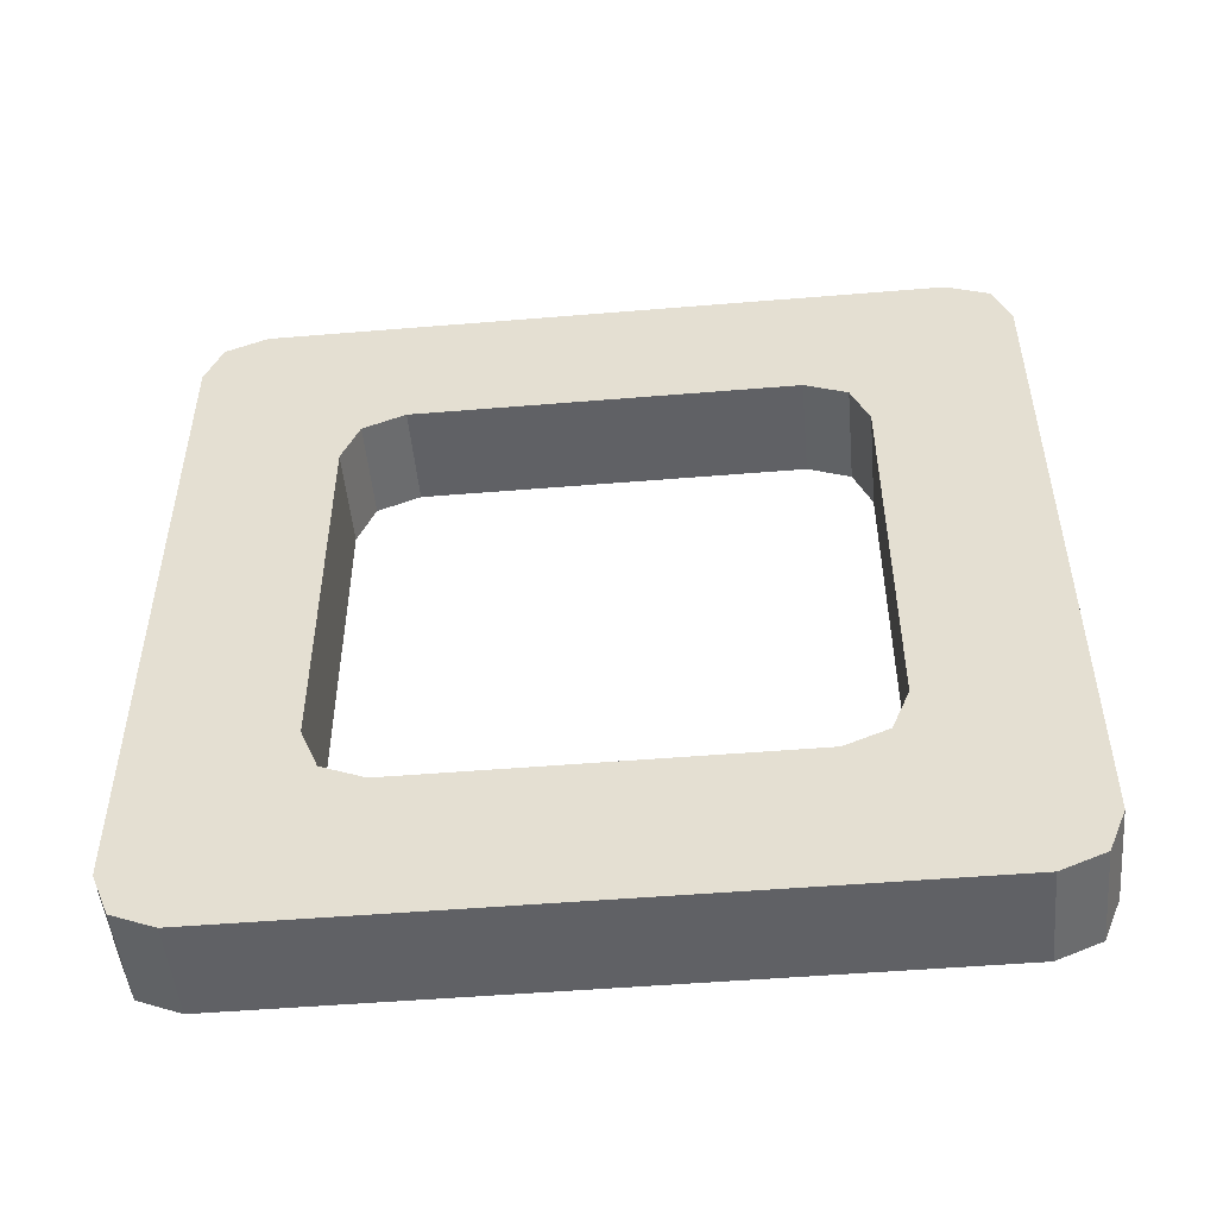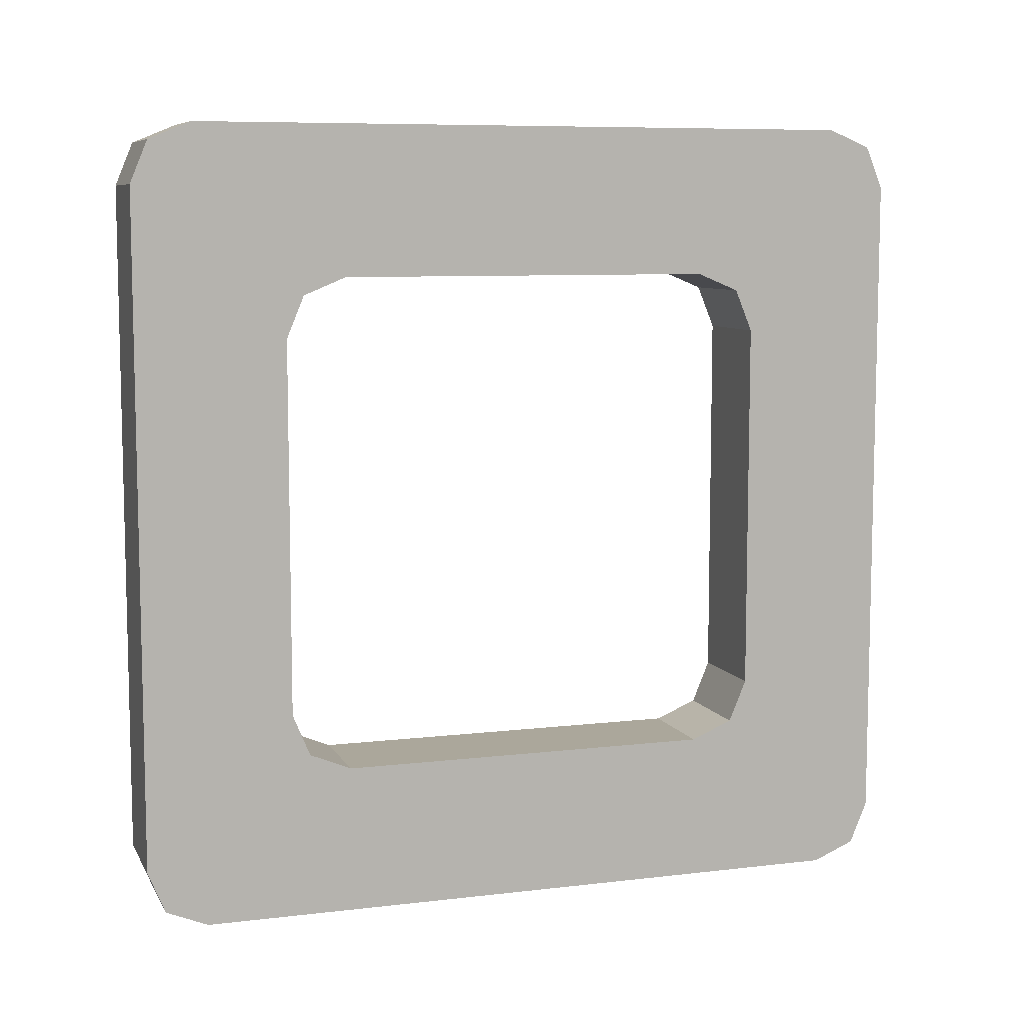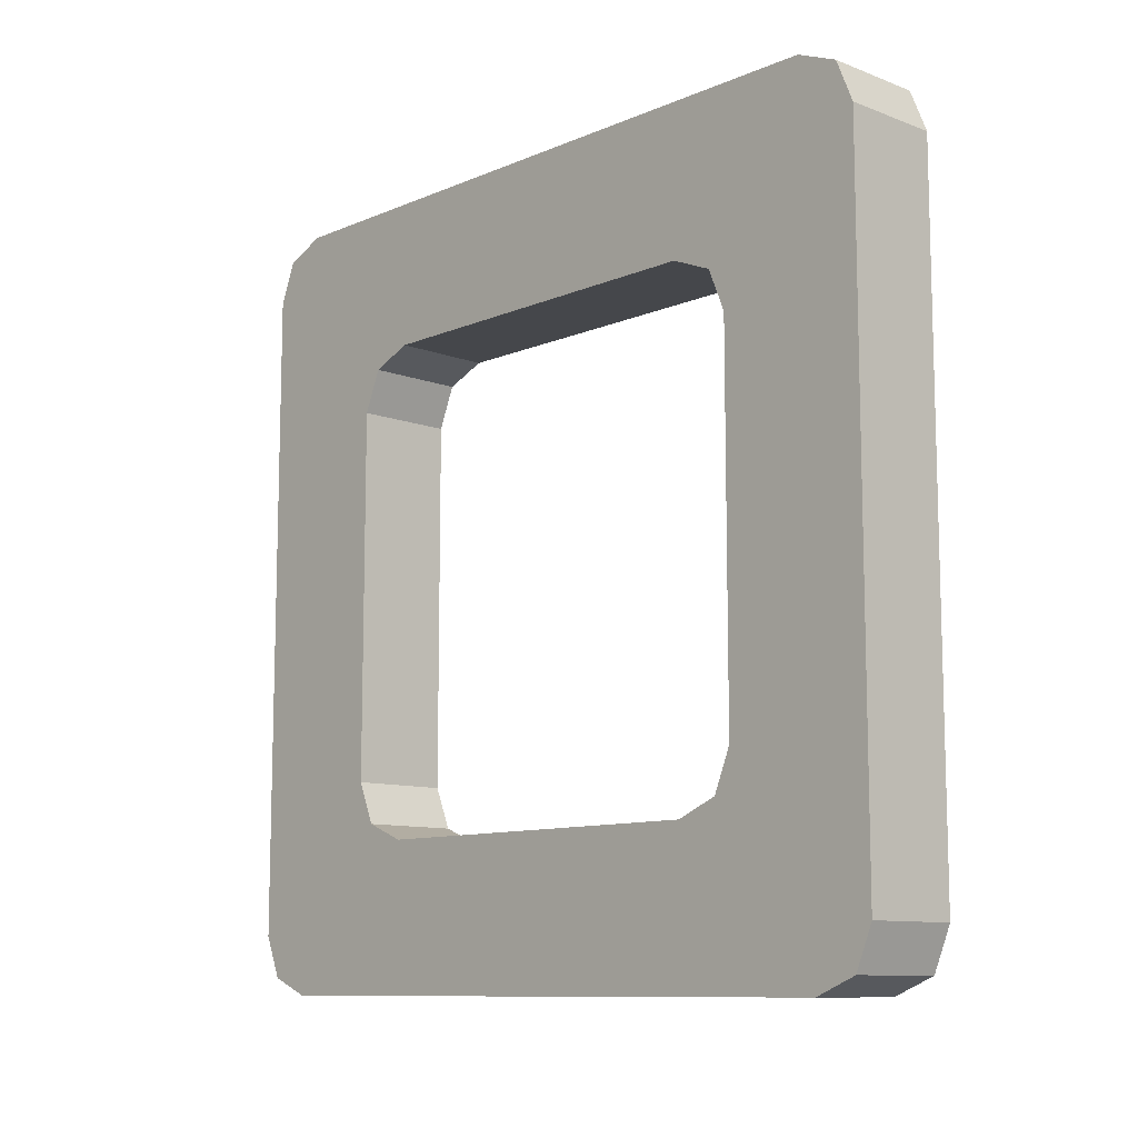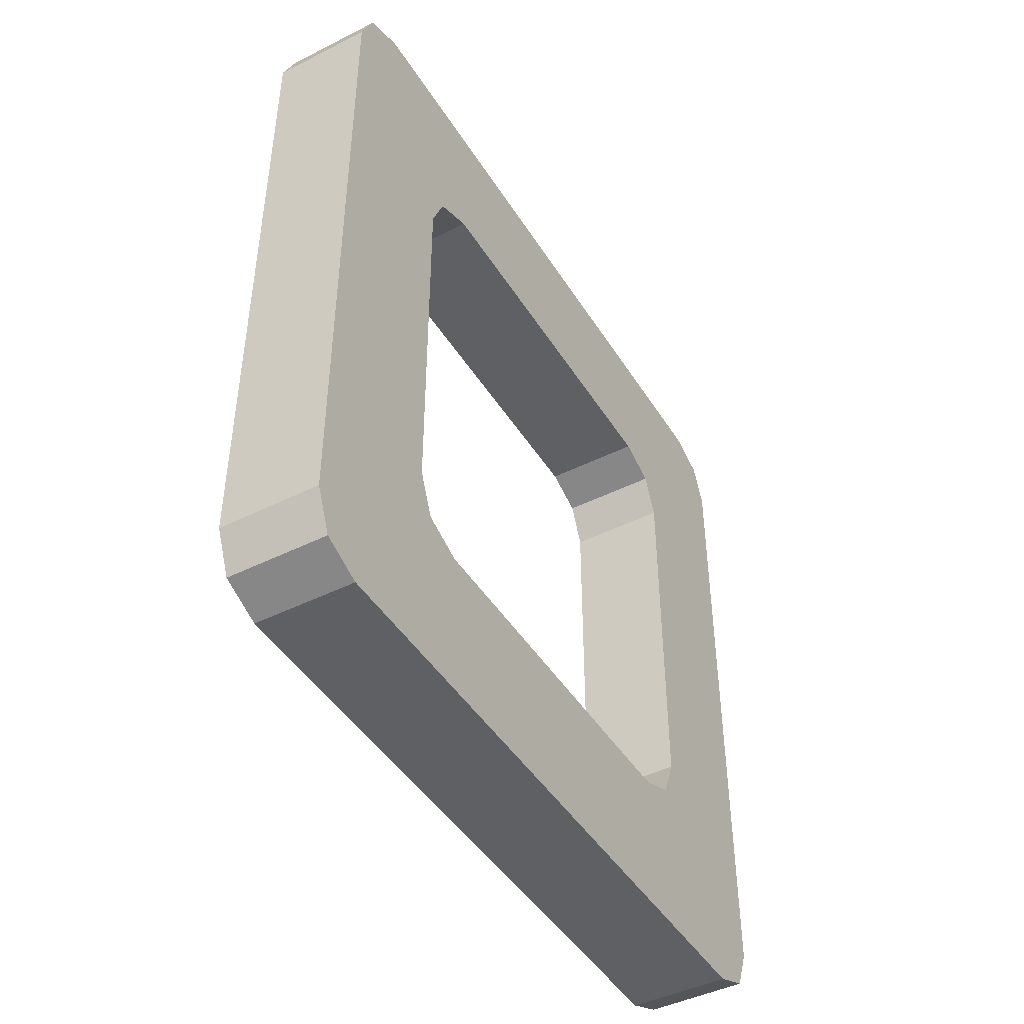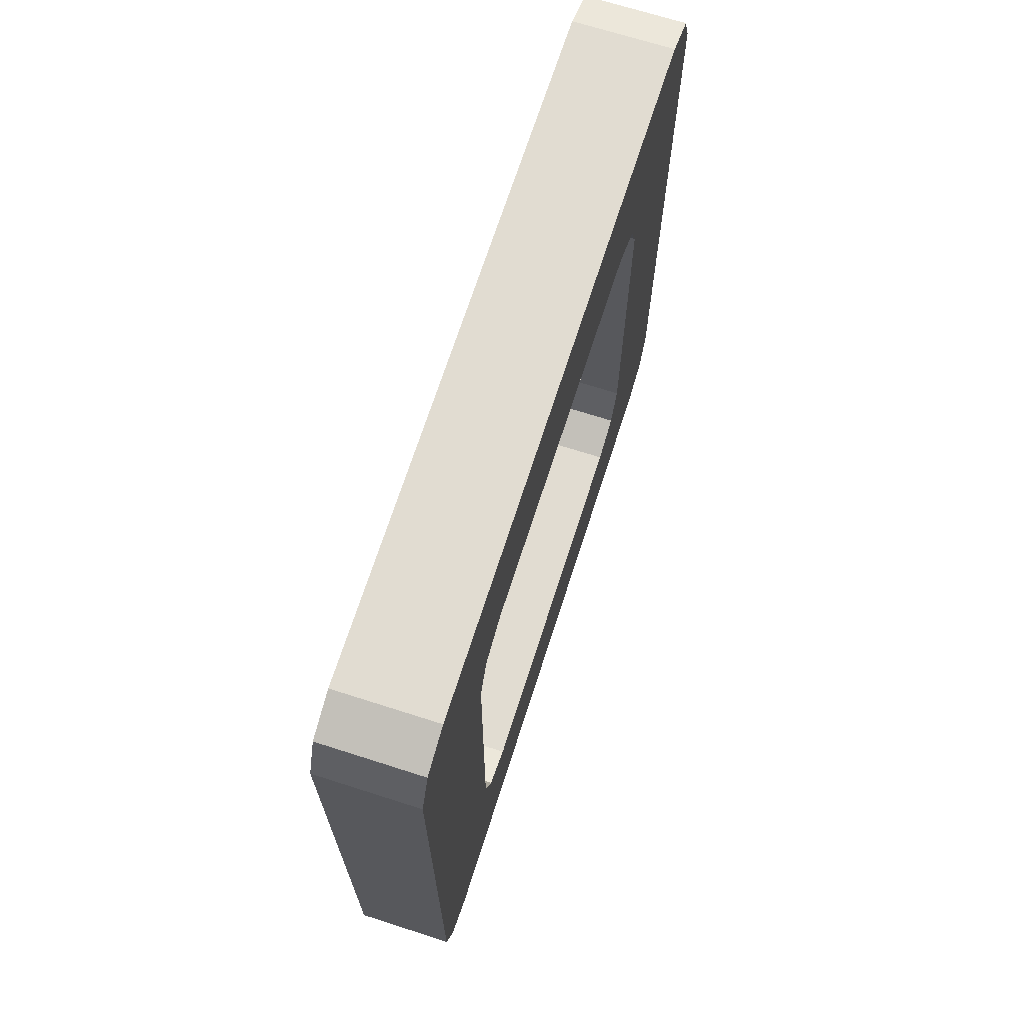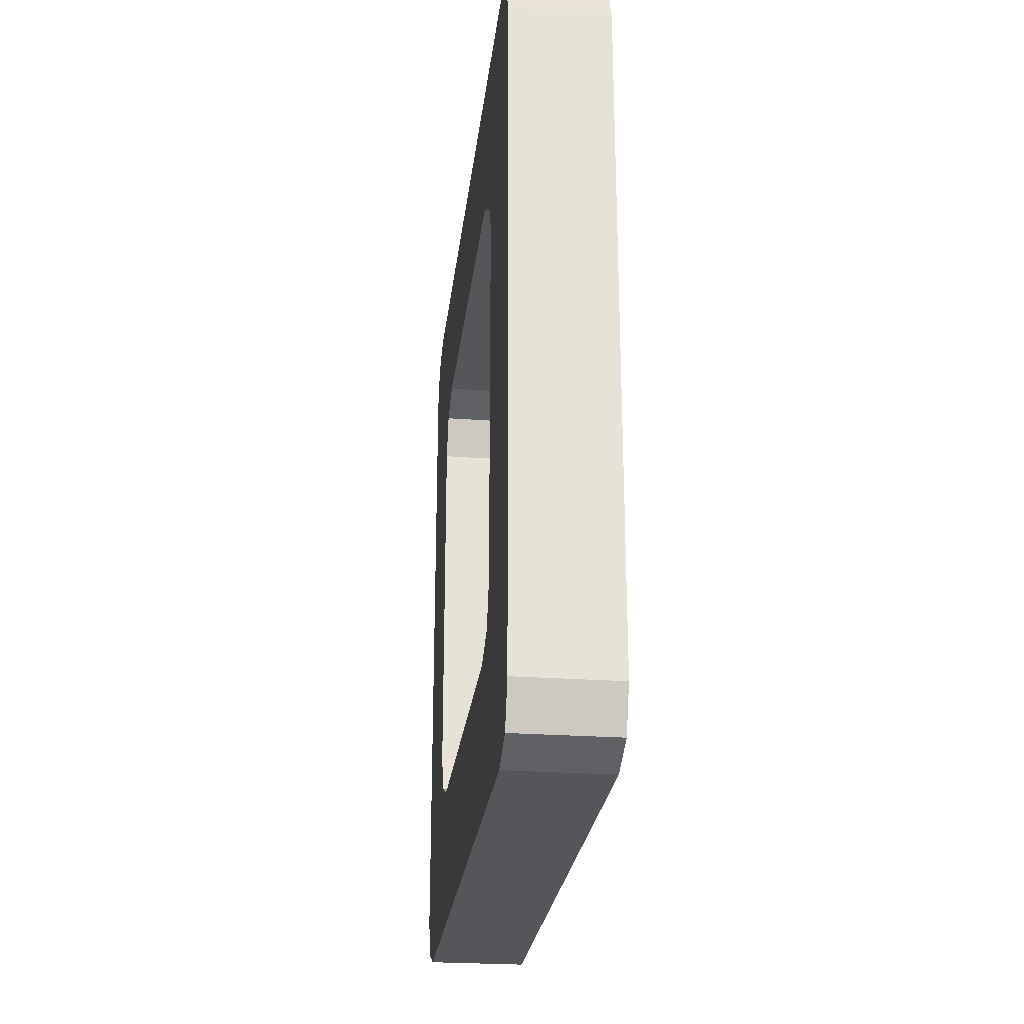
<metadata>
{"format":"obj","ext":"obj","renderer":"f3d","projection":"perspective","resolution":1024,"background":"white","views":[{"elev":-49.9,"azim":-84.8,"up":"+Y"},{"elev":8.1,"azim":-108.3,"up":"+Y"},{"elev":-10.3,"azim":136.6,"up":"+Y"},{"elev":-45.0,"azim":-149.9,"up":"+Z"},{"elev":69.1,"azim":17.8,"up":"+Z"},{"elev":-25.5,"azim":-6.6,"up":"+Y"}]}
</metadata>
<code>
o Gate_50_curved
v -0.05 0.19 0.25
v 0.05 0.19 0.25
v -0.05 -0.19 0.25
v 0.05 -0.19 0.25
v 0.05 -0.25 -0.19
v -0.05 -0.25 -0.19
v 0.05 -0.25 0.19
v -0.05 -0.25 0.19
v 0.05 -0.4 0.34
v 0.05 -0.2324 0.2324
v 0.05 -0.4 -0.34
v 0.05 -0.19 -0.25
v 0.05 -0.2324 -0.2324
v 0.05 0.4 0.34
v 0.05 0.2324 0.2324
v 0.05 0.25 0.19
v 0.05 0.25 -0.19
v 0.05 0.4 -0.34
v 0.05 0.2324 -0.2324
v 0.05 0.19 -0.25
v 0.05 0.3824 0.3824
v 0.05 0.34 0.4
v 0.05 -0.34 0.4
v 0.05 -0.3824 0.3824
v 0.05 0.3824 -0.3824
v 0.05 0.34 -0.4
v 0.05 -0.34 -0.4
v 0.05 -0.3824 -0.3824
v -0.05 -0.4 0.34
v -0.05 -0.2324 0.2324
v -0.05 -0.4 -0.34
v -0.05 -0.2324 -0.2324
v -0.05 -0.19 -0.25
v -0.05 0.4 0.34
v -0.05 0.25 -0.19
v -0.05 0.25 0.19
v -0.05 0.2324 0.2324
v -0.05 0.4 -0.34
v -0.05 0.19 -0.25
v -0.05 0.2324 -0.2324
v -0.05 0.3824 0.3824
v -0.05 0.34 0.4
v -0.05 -0.34 0.4
v -0.05 -0.3824 0.3824
v -0.05 0.3824 -0.3824
v -0.05 0.34 -0.4
v -0.05 -0.34 -0.4
v -0.05 -0.3824 -0.3824
f 1 2 3
f 3 2 4
f 5 6 7
f 7 6 8
f 9 5 7
f 9 7 10
f 9 10 4
f 11 12 13
f 11 13 5
f 11 5 9
f 14 2 15
f 14 15 16
f 14 16 17
f 18 14 17
f 18 17 19
f 18 19 20
f 14 21 2
f 2 21 22
f 2 22 4
f 4 22 23
f 4 23 9
f 9 23 24
f 25 18 26
f 26 18 20
f 26 20 27
f 27 20 12
f 27 12 28
f 28 12 11
f 29 3 30
f 29 30 8
f 29 8 6
f 31 29 6
f 31 6 32
f 31 32 33
f 34 35 36
f 34 36 37
f 34 37 1
f 38 39 40
f 38 40 35
f 38 35 34
f 41 34 42
f 42 34 1
f 42 1 43
f 43 1 3
f 43 3 44
f 44 3 29
f 38 45 39
f 39 45 46
f 39 46 33
f 33 46 47
f 33 47 31
f 31 47 48
f 3 4 30
f 30 4 10
f 30 10 8
f 8 10 7
f 16 36 17
f 17 36 35
f 36 16 37
f 37 16 15
f 37 15 1
f 1 15 2
f 33 12 39
f 39 12 20
f 39 20 40
f 40 20 19
f 40 19 35
f 35 19 17
f 6 5 32
f 32 5 13
f 32 13 33
f 33 13 12
f 22 42 23
f 23 42 43
f 34 14 38
f 38 14 18
f 14 34 21
f 21 34 41
f 21 41 22
f 22 41 42
f 31 11 29
f 29 11 9
f 23 43 24
f 24 43 44
f 24 44 9
f 9 44 29
f 27 47 26
f 26 47 46
f 11 31 28
f 28 31 48
f 28 48 27
f 27 48 47
f 26 46 25
f 25 46 45
f 25 45 18
f 18 45 38

</code>
